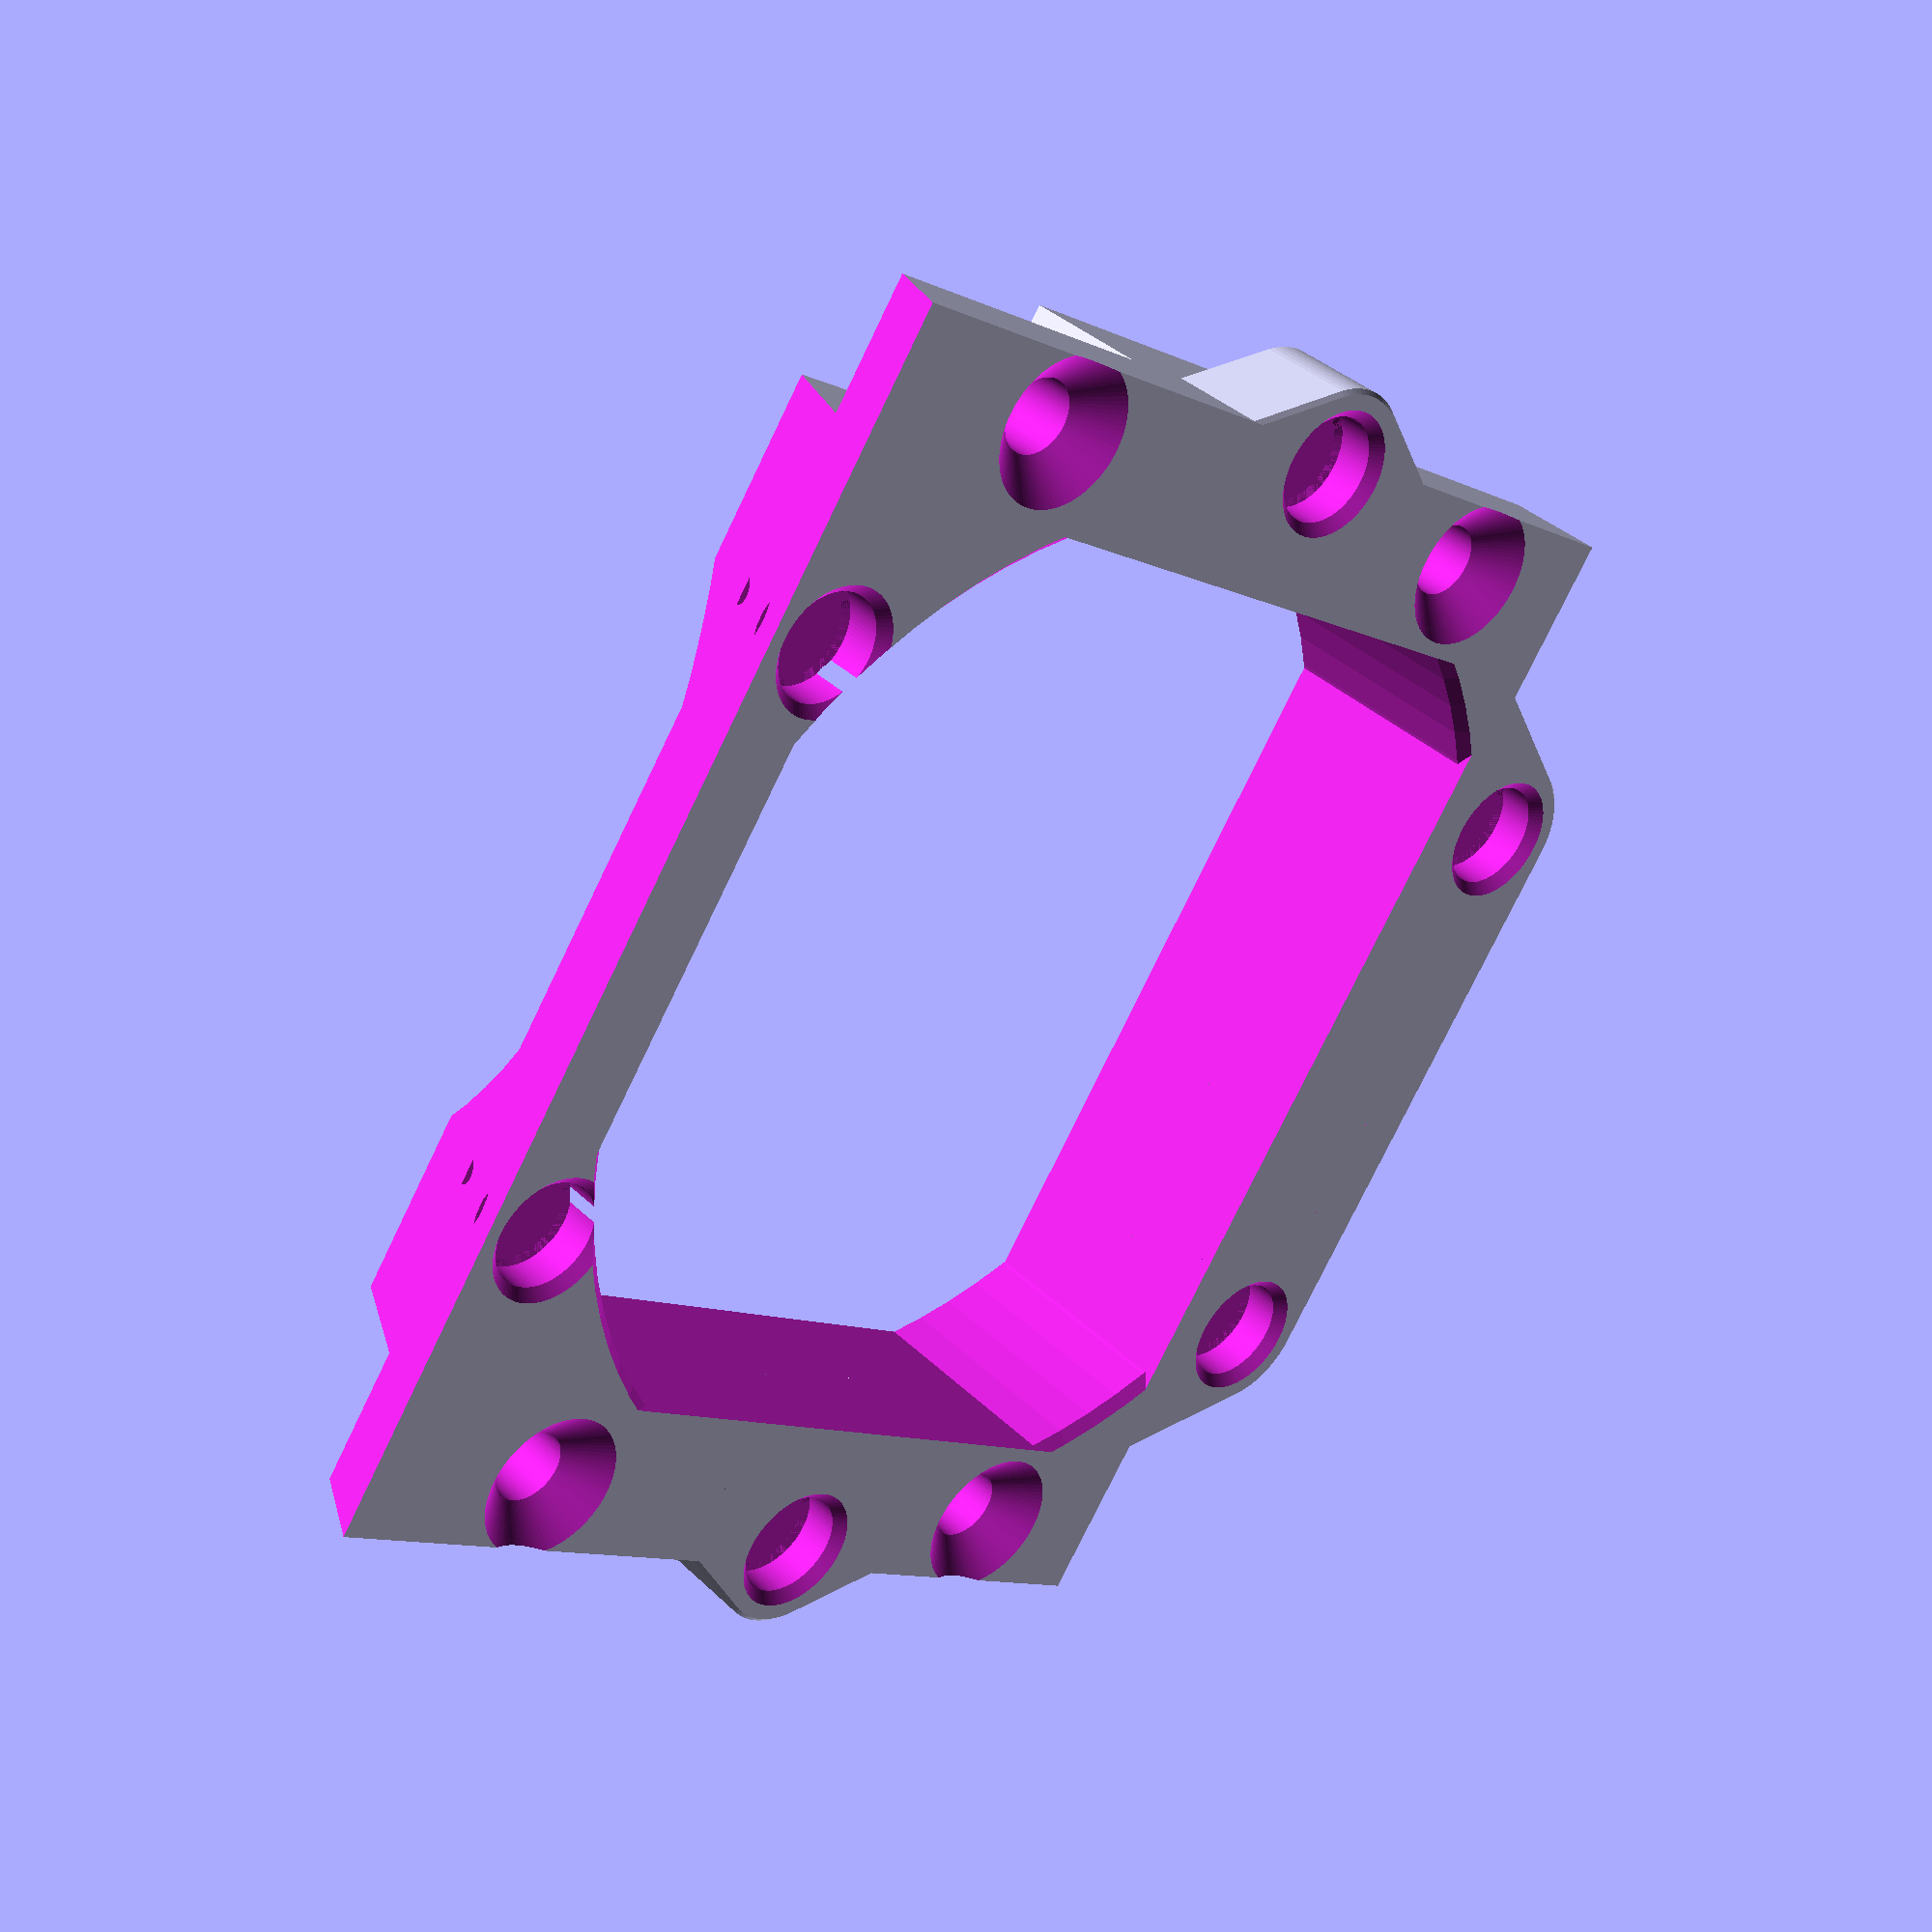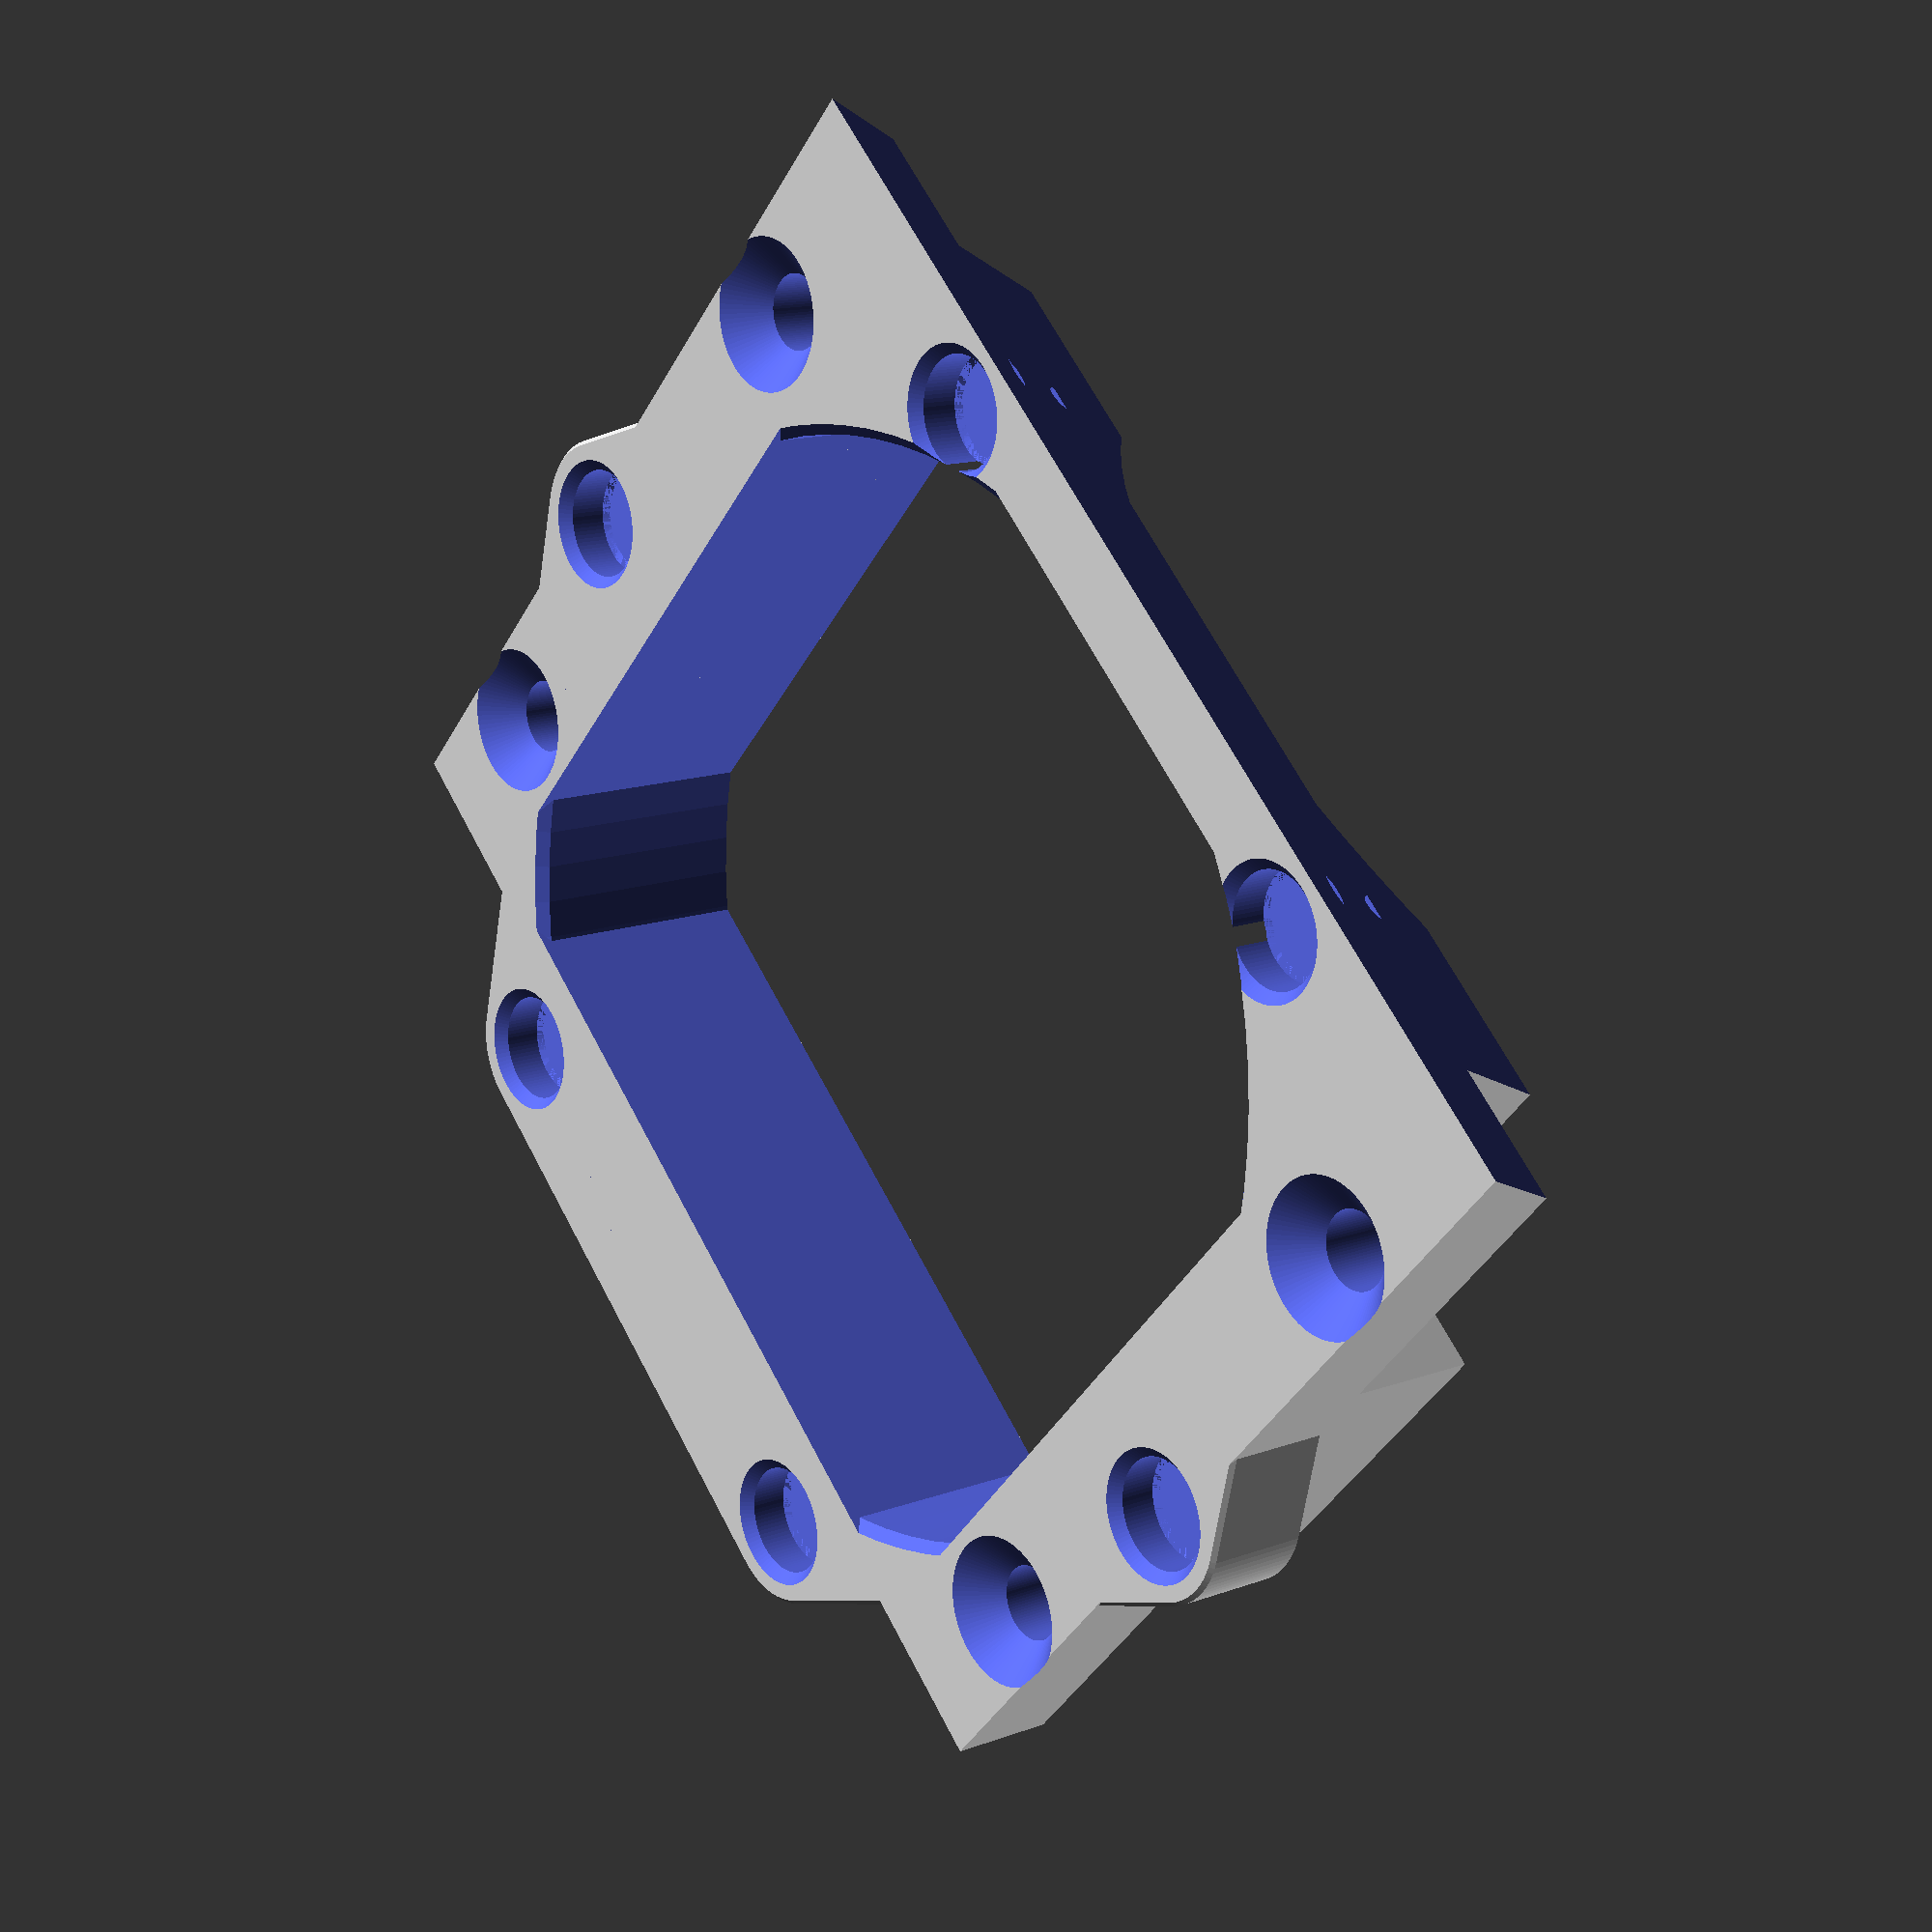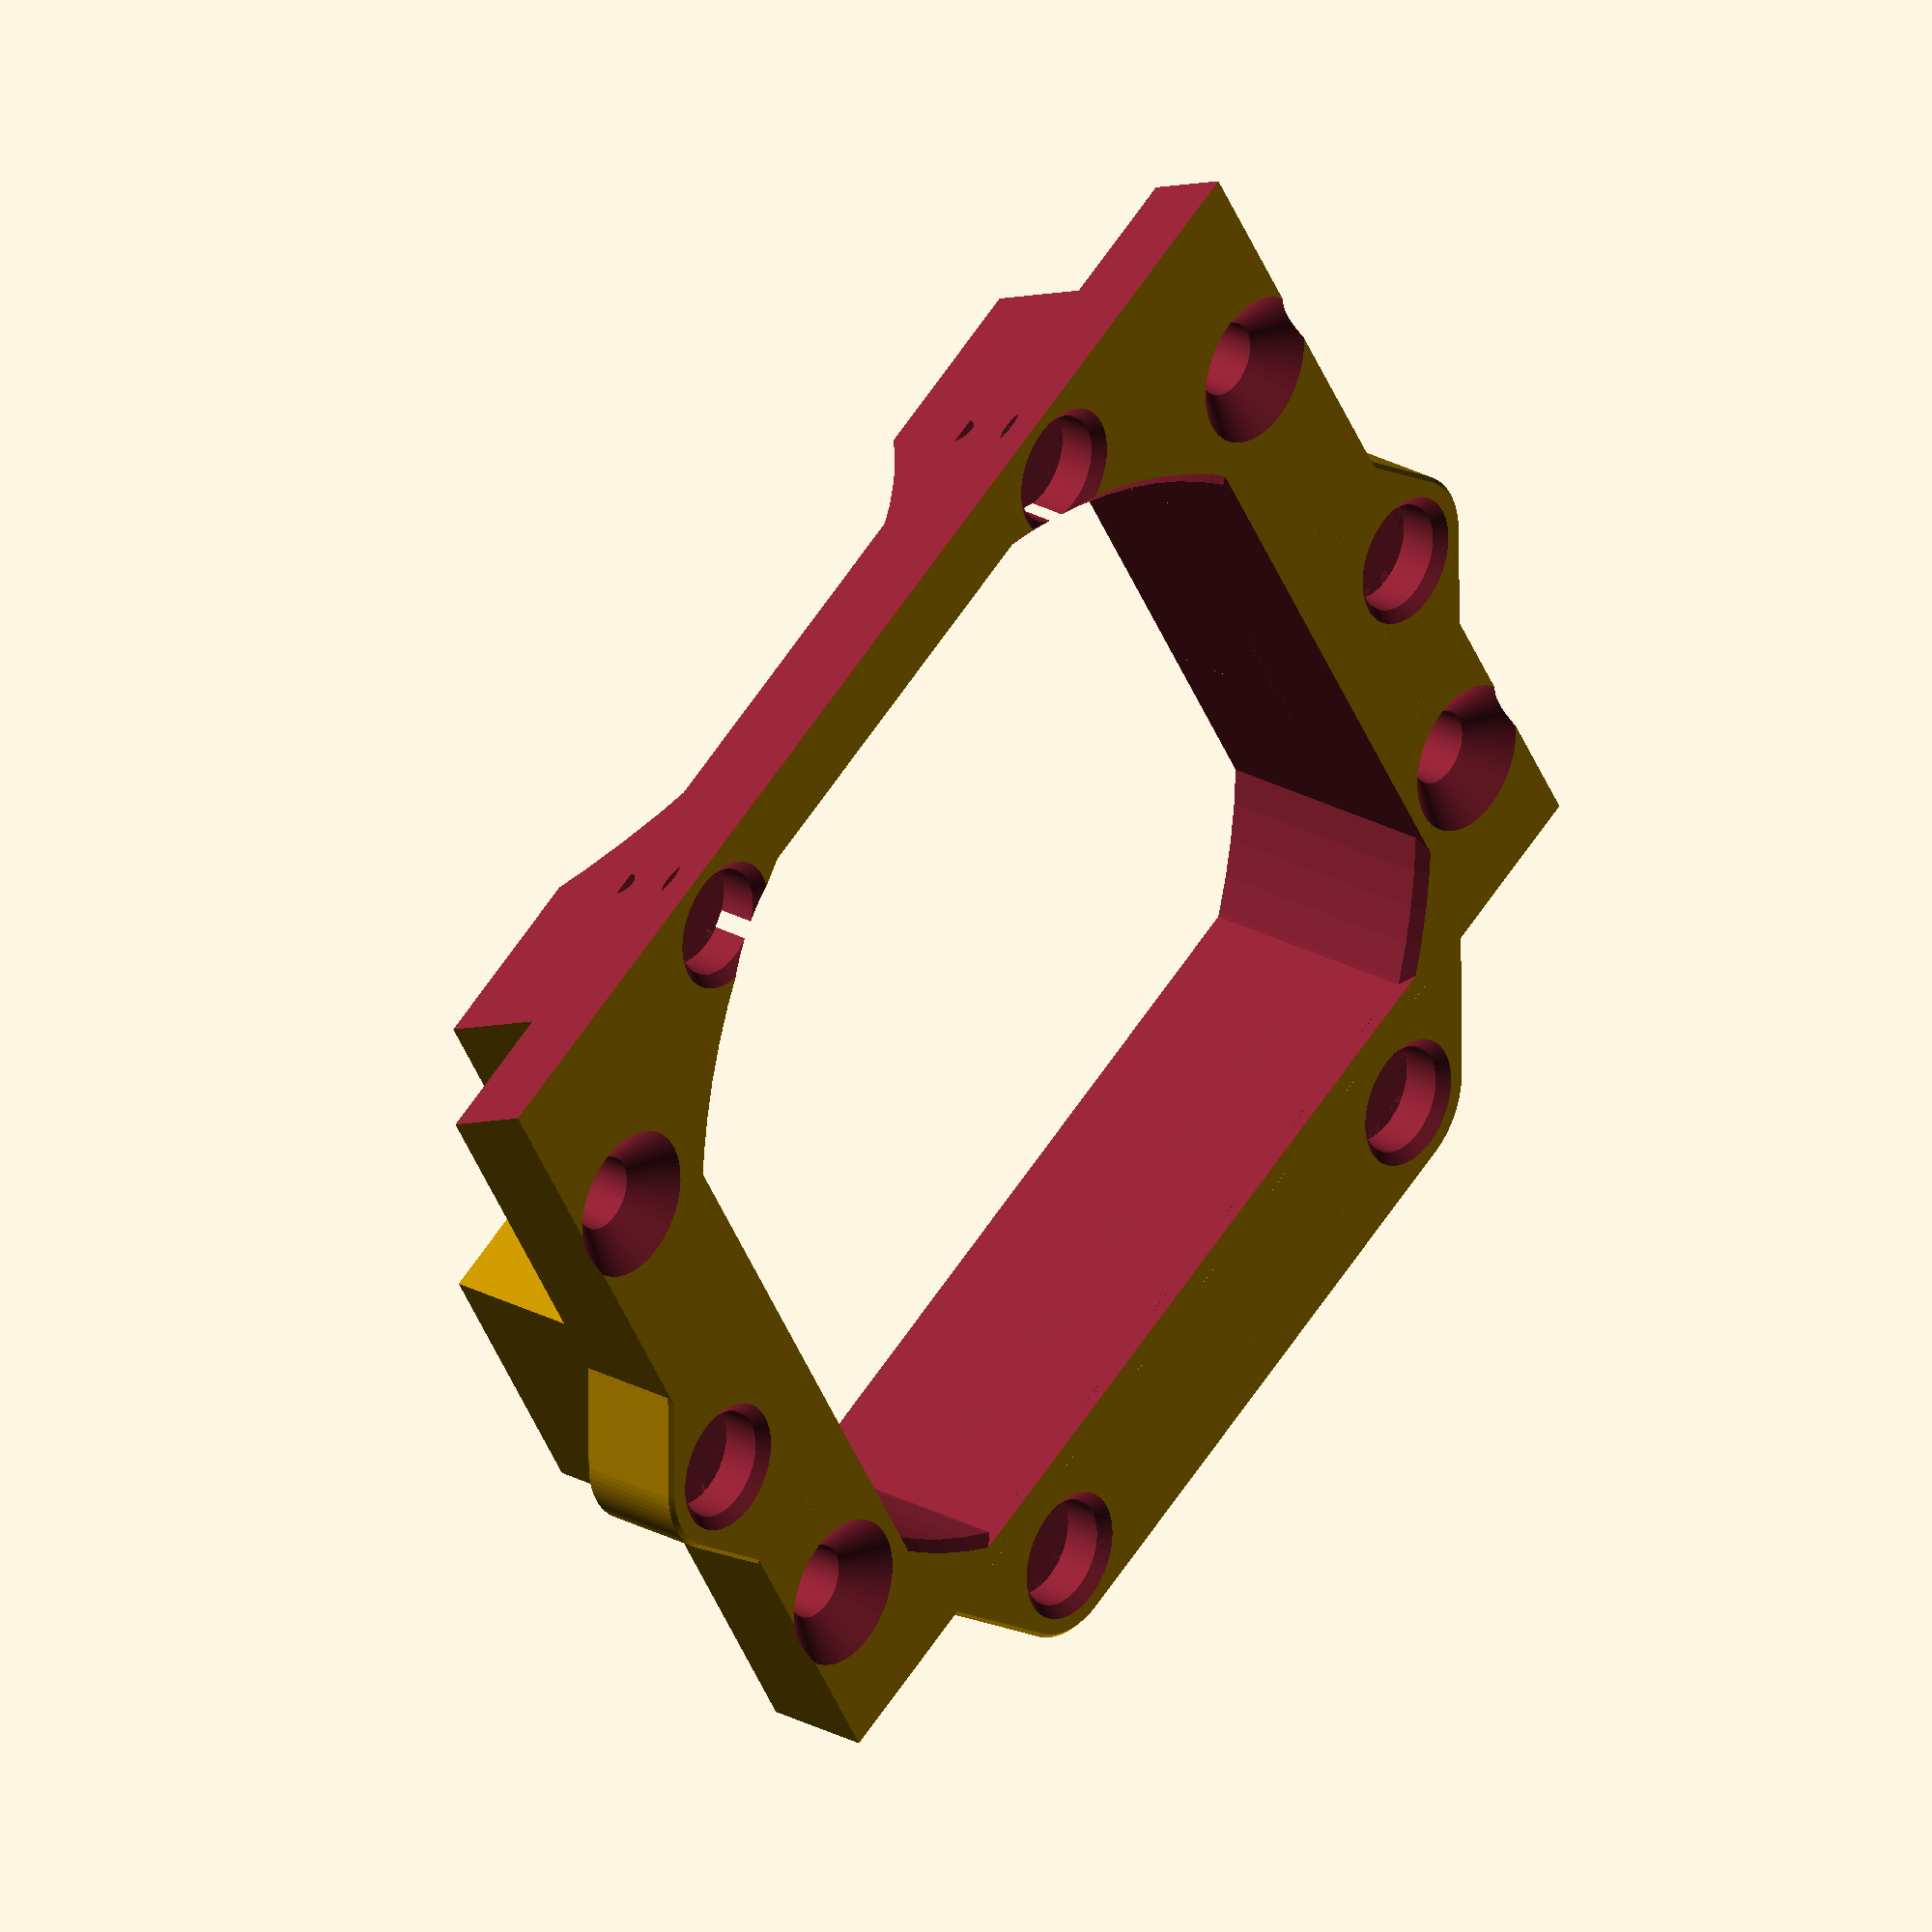
<openscad>
in=25.4;
$fn=90;

magnet=10;
magnet_extra=0.2; // make the magnet holes bigger without messing with ring calculation
magnet_h=4.5;
magnet_wall=3;
magnet_z_wall=10-magnet_h;
magnet_z=magnet_h+magnet_z_wall;

pipe_wall=2;


// vacuum = 1 inch hose
vacuum=25.4+pipe_wall*2;
vacuum_magnets=4;

// hose = 4 inch hose
hose=4*in;
hose_magnets=6;

// collector = 5+ inch connector to dust collector
collector=5*in;
collector_magnets=8;


clamp_h=50;

pad=0.1;
padd=pad*2;

screw=2.7;
screw_h=12;

guard_lines=6;

guard_rings=2;

guard_thick=1;
guard_deep=clamp_h;
guard_min_deep=5;

grid_gap=30;

not_cut=clamp_h/2;
cut_h=clamp_h-not_cut;

magnet_z_extra=0.5; // extra for sagging bridges
layer_height=0.2;
screw_bridge_gap=layer_height*1;

magnet_flange=1;
outer_flange=0.4;
air_flange=1;
pipe_flange=1;

dot=2;

flip=1;

gap=20;

display="";

collector_h=50-magnet_z*2;
collector_screw=5;
collector_screw_offset=22;


mz_x=90;
mz_y=90;
mz_z=0.5*in;
mz_tab=29;
mz_tab_h=mz_z;
mz_angle=30;

module mz_wood() {
    translate([0,0,mz_tab_h/2+magnet_z]) {
        cube([mz_x,mz_y,mz_z],center=true);
        cube([mz_x+mz_tab_h*2,mz_tab,mz_z],center=true);
    }
} 

module place_mz_air() {
    translate([0,5,0])
    children();
}

mz_screw=7;
mz_screw_h=magnet_z+mz_z;
mz_screw_head=14;
mz_screw_head_h=(mz_screw_head-mz_screw)/2;
module mz_screw() {
    translate([0,0,-pad*2])
    cylinder(d=mz_screw,h=mz_screw_h+pad*3);
    translate([0,0,-pad])
    cylinder(d2=mz_screw-pad*2,d1=mz_screw_head+pad*2,h=mz_screw_head_h+pad*2);
}


difference() {
    union() {
        place_mz_air()
        flange(hose, hose_magnets);
        mz_wood();
        translate([0,-magnet_z/2,magnet_z/2])
        cube([mz_x+mz_z*2,mz_y+magnet_z,magnet_z],center=true);
    }
    place_mz_air() {
        magnets(hose, hose_magnets);
    }

    intersection() {
        translate([0,0,mz_tab_h/2+magnet_z/2])
        cube([mz_x-pipe_wall*2,mz_y-pipe_wall*2,mz_z+magnet_z+pad*2],center=true);
        place_mz_air()
        air(hose,30);
    }
    // angle slice at bottom
    translate([-mz_x,-mz_y/2,magnet_z])
    rotate([180-mz_angle,0,0])
    translate([0,0,-mz_x])
    cube([mz_x*2,mz_z*2,mz_x*2]);

    double_mirror()
    translate([mz_x/2+mz_z/2,(mz_x-mz_tab)/4+mz_tab/2,0])
    mz_screw();

}

module double_mirror() {
    children();
    mirror([1,0,0])
    children();
    mirror([0,1,0])
    children();
    mirror([1,0,0])
    mirror([0,1,0])
    children();
}


//if (display == "" ) both_hoses_assembled();
//if (display == "" ) assembled();
//if (display == "" ) flex_hose();
if (display == "dust_vacuum_coupler.stl" ) vacuum_coupler();
if (display == "dust_vacuum_to_hose_adapter.stl" ) vacuum_to_hose_adapter();
if (display == "dust_hose_grille.stl" ) hose_grille();
if (display == "dust_flex_hose_coupler.stl" ) flex_hose();
if (display == "dust_hose_to_collector_adapter.stl" ) hose_to_collector_adapter();
if (display == "dust_vacuum_to_collector_adapter.stl" ) vacuum_to_collector_adapter()
if (display == "dust_collector_coupler.stl" ) dust_collector();
if (display == "dust_collector_pipe_test.stl" ) dust_collector_pipe_test();
if (display == "dust_magnet_test.stl" ) magnet_test();

module assembled() {
    vacuum_coupler(flip)
    vacuum_to_collector_adapter(flip)
    dust_collector();
}

module both_hoses_assembled() {
    vacuum_coupler(flip)
    vacuum_to_hose_adapter(flip)
    rotate([0,0,180/hose_magnets])
    hose_grille(flip) 
    flex_hose()
    flex_hose(flip)
    hose_to_collector_adapter(flip)
    dust_collector();
}

module vacuum_coupler(flip=0) {
    // https://www.amazon.com/gp/product/B00LPOUW2Q/
    h=40;
    od=37.5;
    flip(flip, h+magnet_z*2)
    vacuum(vacuum,od,h);
    stack(h+magnet_z*2) children();
}

module flip(flag,z) {
    translate([0,0,z*flag])
    mirror([0,0,flag])
    children();
}

module stack(h) {
    translate([0,0,h+gap])
    children();
}

module vacuum_to_hose_adapter(flip=0) {
    flip(flip, magnet_z)
    hose_adapter(vacuum, vacuum_magnets, vacuum);
    stack(magnet_z) children();
}

module vacuum_to_collector_adapter(flip=0) {
    flip(flip, magnet_z)
    collector_adapter(vacuum, vacuum_magnets, vacuum);
    stack(magnet_z) children();
}

module flex_hose(flip=0) {
    h=30;
    flip(flip,h+magnet_z*2)
    hose(-pipe_wall*2, 0, h);
    stack(h+magnet_z*2) children();
}

module hose_to_collector_adapter(flip=0) {
    flip(flip, magnet_z)
    collector_adapter(hose, hose_magnets, hose);
    stack(magnet_z) children();
}

module dust_collector_pipe_test() {
    pipe_test(collector,collector+pipe_wall*2);
}

module dust_collector(flip=0) {
    h=collector_h;
    flip(flip, h+magnet_z*2)
    difference() {
        collector(0,pipe_wall*2,h);
        translate([0,0,collector_screw_offset])
        rotate([90,0,180/collector_magnets])
        cylinder(d=collector_screw,h=collector);
    }
    stack(magnet_z) children();
}

module pipe_test(id,od) {
    h=5;
    difference() {
        pipe(od,h);
        air(id,h);
    }
}

module edge_dot() {
    translate([magnet/2+magnet_wall,0,magnet_z/2])
    sphere(d=dot);
}

module surface_dot() {
    translate([magnet+magnet_wall,0,0])
    sphere(d=dot);
}


module magnet_test() {
    difference() {
        magnet_wall();
        magnet();
        edge_dot();
    }
}

module flange(ring, magnets) {
    hull()
    place_magnets(ring,magnets)
    magnet_wall();
}

module hose_grille(flip=0) {
    flip(flip, magnet_z)
    grille(hose, hose_magnets, hose, 15);
    stack(magnet_z) children();
}

module grille(ring, magnets, id, gap) {
    color("yellow") {
        difference() {
            flange(ring, magnets*2);
            air(id, magnet_z);
            magnets(ring, magnets);
            translate([0,0,magnet_z])
            mirror([0,0,1])
            rotate([0,0,180/magnets])
            magnets(ring, magnets);
        }
        grid(id, gap);
    }
}

module pipe(od,h) {
    cylinder(d=od,h=h-pipe_flange);
    translate([0,0,h-pipe_flange])
    cylinder(d1=od,d2=od-pipe_flange*2,h=pipe_flange);
}

module air(id,h) {
    translate([0,0,-pad])
    cylinder(d=id,h=h+padd);
    translate([0,0,-pad])
    cylinder(d1=id+air_flange*2+padd,d2=id-padd,h=air_flange+padd);

    translate([0,0,h-air_flange-pad])
    cylinder(d2=id+air_flange*2+padd,d1=id-padd,h=air_flange+padd);
}

module magnets(ring, magnets) {
    place_magnets(ring,magnets)
    magnet();
}


module vacuum(id,od,h) {
    coupler(vacuum, vacuum_magnets, id, od, h);
}

module hose(id,od,h) {
    coupler(hose, hose_magnets, hose+id, hose+od, h);
}

module collector(id,od,h) {
    coupler(collector, collector_magnets, collector+id, collector+od, h);
}

module coupler(ring, magnets, id, od, h) {
    color("red")
    difference () {
        union() {
            hull() {
                flange(ring, magnets);
                pipe(od,magnet_z*2);
            }
            pipe(od,h+magnet_z*2);
        }
        air(id,h+magnet_z*2);
        magnets(ring, magnets);
        place_magnets(ring,magnets/2)
        edge_dot();
    }
}


module vacuum_outer_friction() {
    vacuum(0,pipe_wall*2,30);
}

module vacuum_inner_clamp() {
    vacuum(-pipe_wall*2,0,30);
}

module collector_adapter(ring, magnets, id) {
    adapter(collector, collector_magnets, ring, magnets, id);
}

module hose_adapter(ring, magnets, id) {
    adapter(hose, hose_magnets, ring, magnets, id);
}

module adapter(big_ring, big_magnets, small_ring, small_magnets, id) {
    color("blue")
    difference() {
        flange(big_ring, big_magnets);
        magnets(big_ring, big_magnets);
        place_magnets(big_ring,big_magnets/2)
        edge_dot();
        translate([0,0,magnet_z])
        mirror([0,0,1]) {
            magnets(small_ring,small_magnets);
            air(id,magnet_z);
            place_magnets(small_ring,small_magnets/2)
            surface_dot();
        }
    }
}


module magnet_wall() {
    translate([0,0,outer_flange])
    cylinder(d=magnet+magnet_wall*2,h=magnet_h+magnet_z_wall-outer_flange);
    cylinder(
        d1=magnet+magnet_wall*2-outer_flange*2,
        d2=magnet+magnet_wall*2,
        h=outer_flange
    );
}


module magnet() {
    translate([0,0,-pad])
    cylinder(d=magnet+magnet_extra,h=magnet_h+pad);

    translate([0,0,magnet_h+screw_bridge_gap+magnet_z_extra])
    cylinder(d=screw,h=screw_h-magnet_h-screw_bridge_gap-magnet_z_extra);

    translate([0,0,magnet_h])
    cylinder(d1=magnet+magnet_extra,d2=magnet+magnet_extra-magnet_z_extra*2,h=magnet_z_extra);

    translate([0,0,-pad])
    cylinder(d1=magnet+magnet_extra+magnet_flange*2+padd,d2=magnet+magnet_extra-padd,h=magnet_flange+padd);
}

module place_magnets(pipe,magnets) {
    for(i=[0:360/magnets:359]) {
        rotate([0,0,i])
        translate([pipe/2+magnet/2,0,0])
        children();
    }
}


module guard_line(pipe) {
    translate([0,-guard_thick/2,0])
    cube([pipe/2-pipe_wall/2,guard_thick,guard_deep]);
}

module guard_ring(d) {
    difference() {
        cylinder(d=d*2+guard_thick,h=guard_deep);
        translate([0,0,-pad])
        cylinder(d=d*2-guard_thick,h=guard_deep+padd);
    }
}

module short_guard_line(pipe,r,lines=1) {
    half=pipe/2/(guard_rings*2+1);
    for(i=[0:360/lines:359])
    rotate([0,0,i+360/6/2])
    translate([r,-guard_thick/2,0])
    cube([half*2,guard_thick,guard_deep]);
}

module old_lines() {
    difference() {
        for(i=[0:360/guard_lines:359])
        rotate([0,0,i+360/guard_lines/2])
        guard_line(pipe);
        translate([0,0,-pad])
        cylinder(d=pipe/(guard_rings+1),h=guard_deep+padd);
    }
}
    
module guard(pipe) {
    half=pipe/2/(guard_rings*2+1);
    for(i=[half:half*2:pipe/2-1])
    guard_ring(i);

    short_guard_line(pipe,half,3);
    short_guard_line(pipe,half*3,6);
    //short_guard_line(pipe,half*5,12);
}

module grid_line(pipe) {
    translate([-pipe/2,-guard_thick/2,0])
    cube([pipe,guard_thick,guard_deep]);
}

module mirror_y(y) {
    mirror([0,1,0])
    children();
    children();
}

module crisscross() {
    rotate([0,0,90])
    children();
    children();
}

module grid(pipe,gap) {
    intersection() {
        crisscross()
        mirror_y(0)
        for(x=[0:gap:pipe/2])
        translate([0,x,0])
        grid_line(pipe);
        air(pipe,magnet_z);
    }
}


module ball(pipe,h) {
    d=pipe-pipe_wall*2;
    translate([0,0,h/2])
    scale([1,1,h/d])
    sphere(d=d);
}

</openscad>
<views>
elev=323.6 azim=236.1 roll=141.0 proj=p view=solid
elev=166.3 azim=316.4 roll=309.5 proj=p view=solid
elev=153.5 azim=30.4 roll=49.7 proj=o view=solid
</views>
